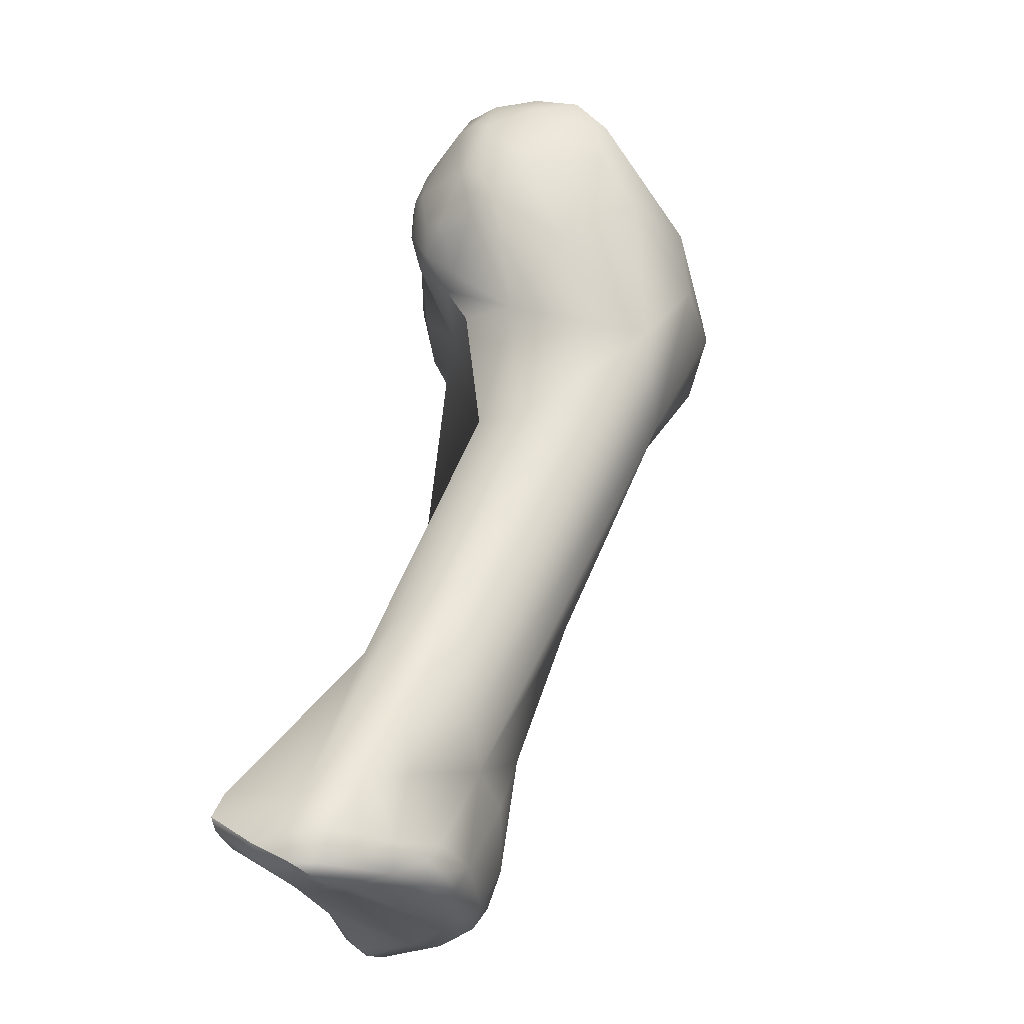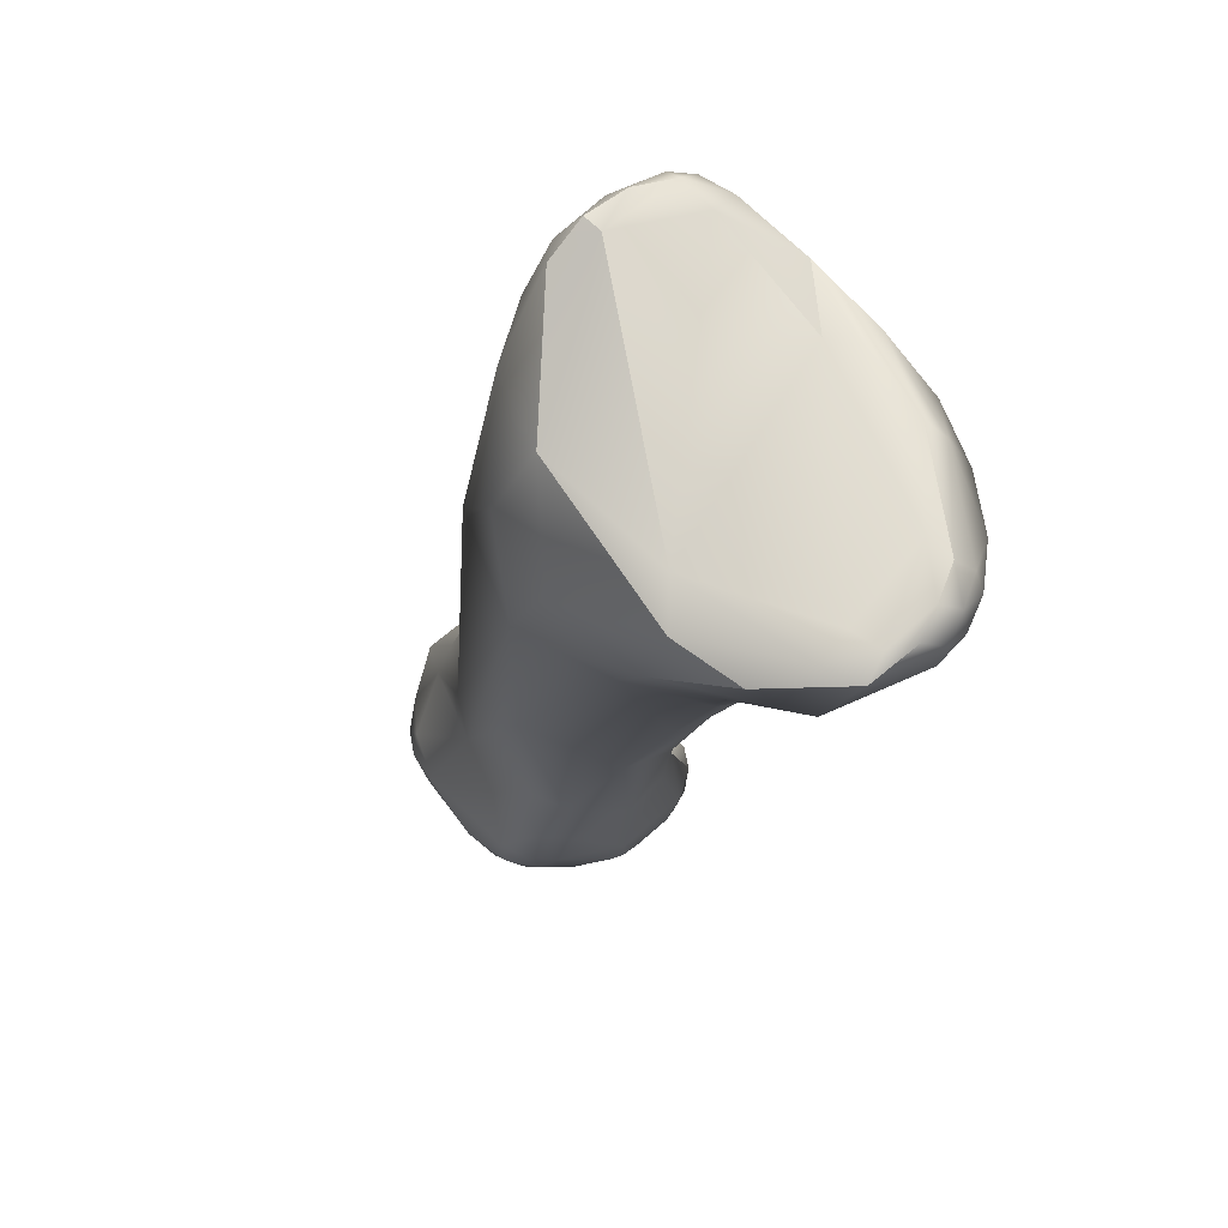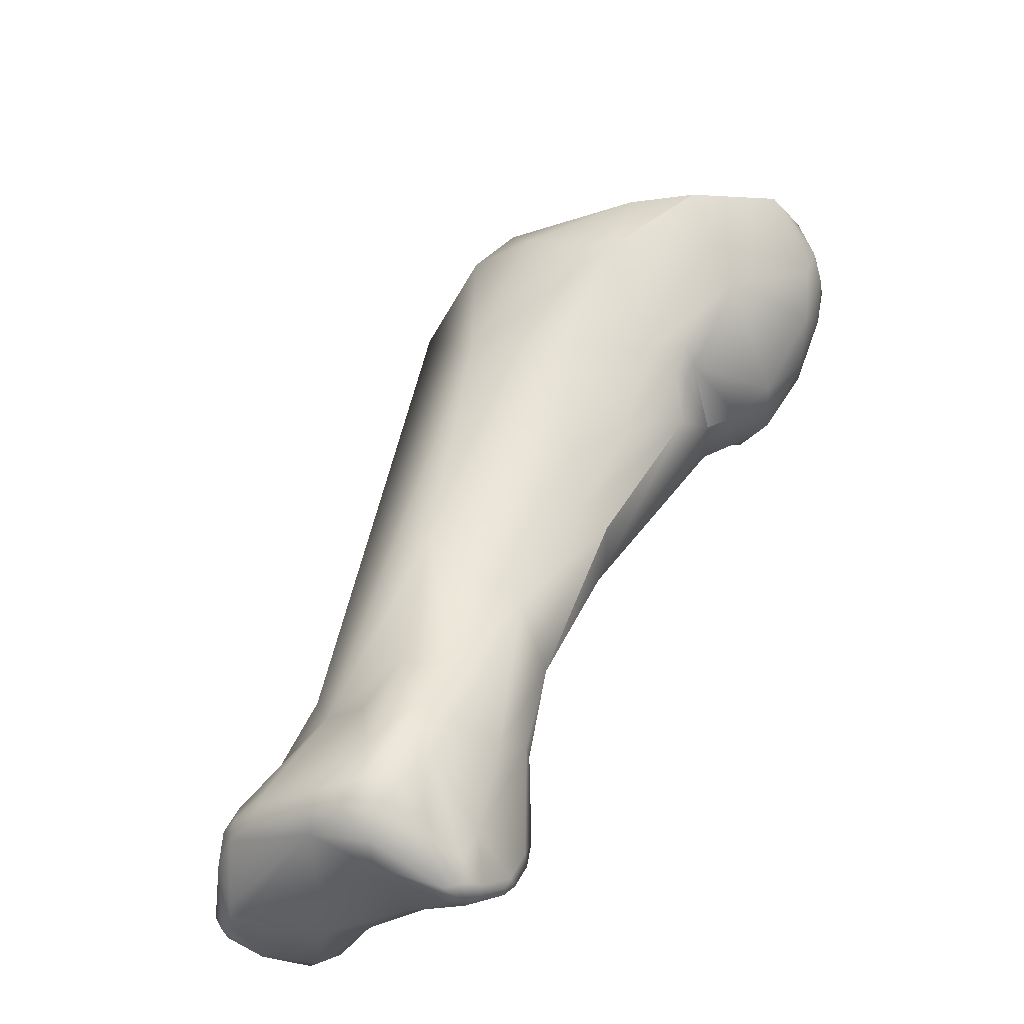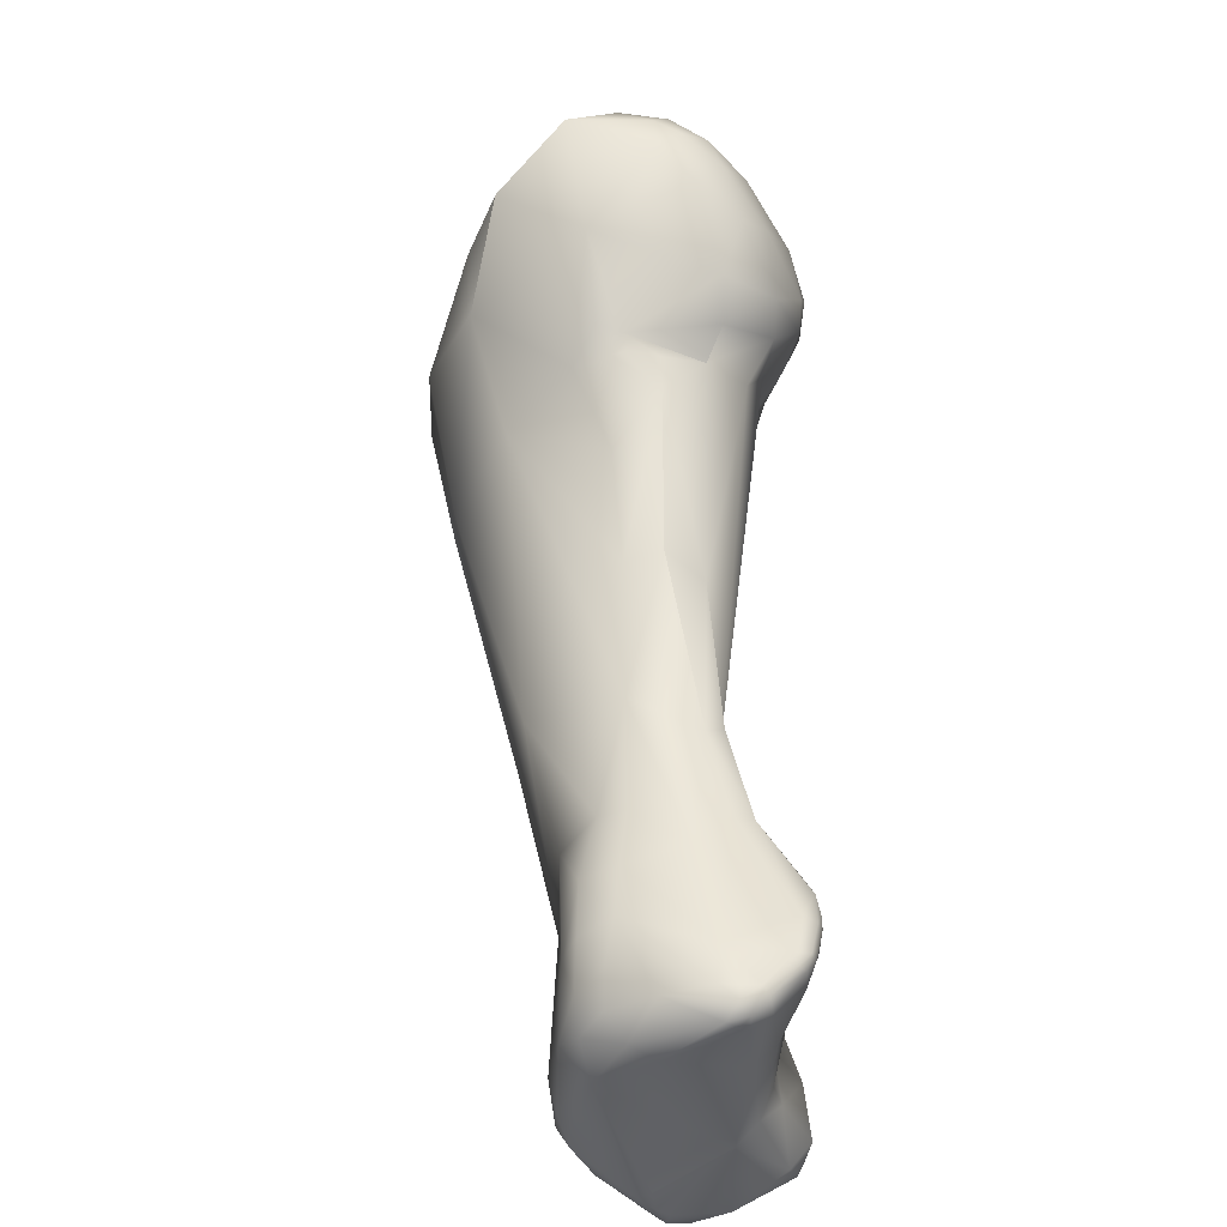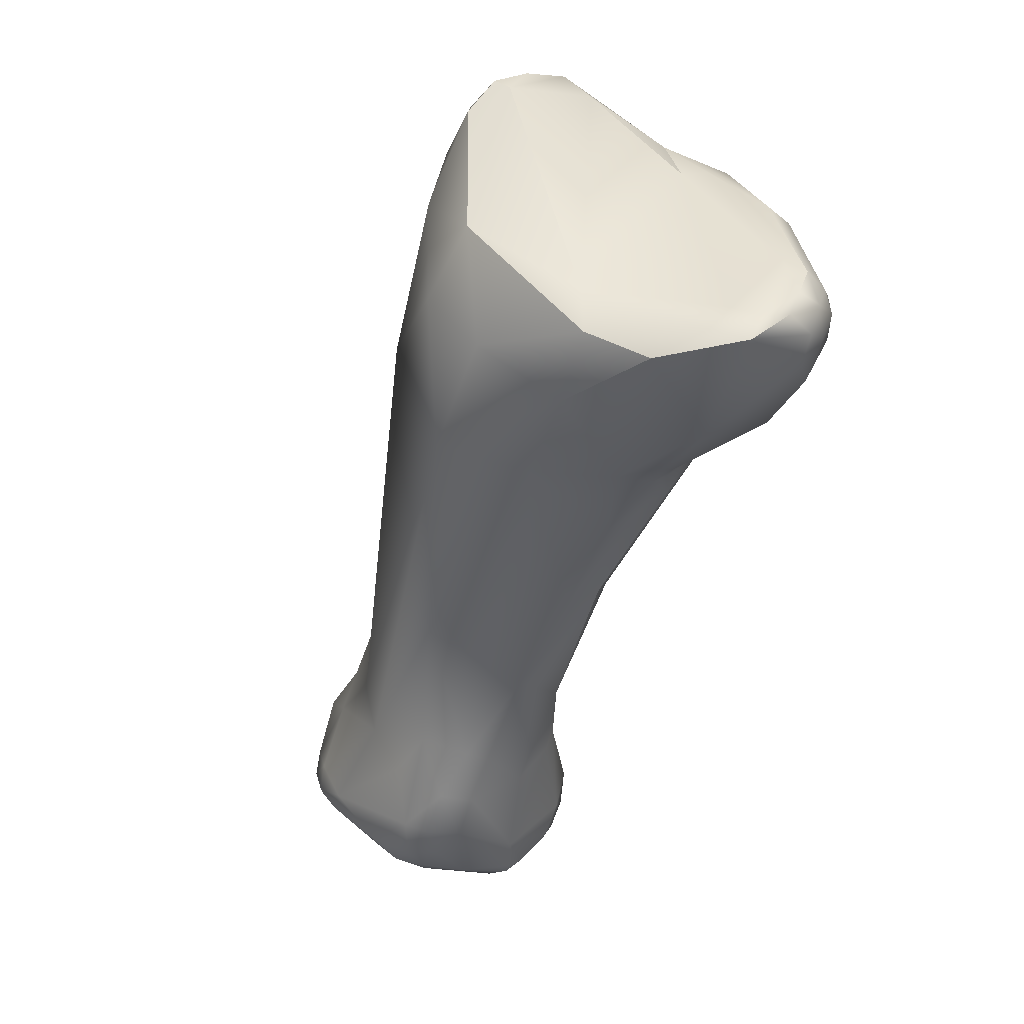
<metadata>
{"format":"obj","ext":"obj","renderer":"f3d","projection":"perspective","resolution":1024,"background":"white","views":[{"elev":-6.0,"azim":-71.4,"up":"+Y"},{"elev":39.2,"azim":53.4,"up":"+Y"},{"elev":-63.1,"azim":35.3,"up":"+Y"},{"elev":-67.4,"azim":87.9,"up":"+Y"},{"elev":9.9,"azim":48.4,"up":"+Y"}]}
</metadata>
<code>
v -153.6 -151 -62.25
v -153.3 -149.7 -62.91
v -164.8 -170.8 -66.62
v -164.4 -170.3 -66.2
v -164.1 -169.4 -67.09
v -163.4 -169.1 -65.53
v -163.4 -170.7 -64.88
v -156.3 -158.9 -63.9
v -155.2 -155.6 -64.52
v -154 -156.3 -60.8
v -155.2 -152.5 -65.05
v -155 -152.6 -65.88
v -154.8 -153.4 -63.11
v -151.8 -154.7 -60.07
v -154.6 -151.3 -66.33
v -154.7 -151 -64.36
v -155 -151.5 -65.52
v -154 -149.8 -65.68
v -153.2 -152.3 -61.33
v -150.7 -152.8 -60.58
v -153.7 -149.5 -66.22
v -153.4 -149.8 -66.86
v -153 -149.2 -66.6
v -153.4 -149.1 -64.39
v -152.8 -148.7 -64.55
v -153.1 -148.9 -65.78
v -152.5 -148.8 -65.77
v -152.7 -149.8 -62.35
v -152.7 -148.9 -63.29
v -152.2 -149.1 -63.4
v -164.7 -171.2 -66.33
v -164.8 -171.2 -67.09
v -164.6 -171.5 -66.58
v -164.2 -171.7 -66.65
v -164.4 -171.3 -68.05
v -164.1 -171.8 -66.28
v -163.7 -171.8 -65.87
v -163.5 -172 -66.19
v -163.9 -170.1 -69.72
v -164 -170.4 -69.56
v -164.7 -170.5 -67.15
v -164.7 -170.7 -68.25
v -163.4 -171.5 -64.9
v -162.7 -171.2 -64.26
v -162.1 -170.8 -64.1
v -162.5 -171.8 -64.31
v -162.1 -171.5 -63.98
v -161.4 -172 -63.97
v -160.9 -171.4 -63.77
v -162.2 -169 -64.96
v -161.8 -167.8 -65.21
v -159.3 -169 -64.05
v -161.1 -166.6 -65.83
v -159.8 -167.7 -64.08
v -159.4 -164.8 -66.47
v -159.2 -164.1 -64.76
v -155.2 -164.9 -62.9
v -155.8 -158.9 -65.33
v -154.2 -155.6 -66.28
v -152.5 -158.9 -60.92
v -154.5 -152.7 -67.03
v -154.1 -152.6 -67.64
v -154.2 -153.6 -67.59
v -153.4 -153.8 -68.09
v -153.2 -152.7 -68.46
v -154.6 -153.1 -66.81
v -154.4 -154.2 -66.68
v -153.9 -154.6 -67.04
v -149.7 -155.8 -60.05
v -153.5 -151.6 -68
v -153 -150.8 -68.01
v -152.6 -150.4 -67.83
v -152.9 -151.6 -68.43
v -152.5 -151.1 -68.35
v -152.3 -149.6 -67.14
v -151.8 -149.4 -66.1
v -163.5 -170.9 -69.35
v -163.1 -169.5 -69.73
v -163.2 -170.2 -69.89
v -162 -169.6 -69.62
v -162.2 -172 -67.99
v -161.6 -171.9 -68.51
v -161.6 -171.2 -69.04
v -160.8 -171.6 -68.78
v -160.5 -170.7 -68.82
v -159.4 -172.5 -63.97
v -160 -173.1 -64.7
v -158.8 -173.2 -64.42
v -158 -172.7 -64.28
v -158 -169.9 -63.91
v -157.8 -171.7 -63.98
v -157.1 -171.8 -64.29
v -158.6 -166.8 -67.83
v -156.7 -168.7 -63.86
v -156.4 -170.5 -64.3
v -159.2 -165.7 -67.46
v -149.9 -159.4 -62.17
v -152.3 -155.8 -67.41
v -147.6 -157.2 -61.15
v -152.4 -151.9 -68.7
v -151.4 -151.4 -68.57
v -151 -153.2 -68.95
v -147.3 -154.3 -61.54
v -146.6 -155.3 -60.97
v -150.8 -150.8 -68.04
v -149 -151.5 -66.93
v -148.5 -151.4 -67.55
v -159.6 -172.9 -68.16
v -159.3 -172.3 -68.76
v -158 -173.9 -68
v -159 -173.6 -66.12
v -158.6 -173.7 -65.43
v -158 -173.3 -64.91
v -157.5 -173.6 -66.06
v -157.9 -174 -67.75
v -157.8 -174.1 -67.45
v -157.1 -173.6 -67.28
v -159.4 -171.1 -69.04
v -158.5 -170 -68.77
v -157.1 -170.1 -69.43
v -157.3 -172.7 -64.89
v -156.5 -171.9 -65.09
v -156.6 -172.8 -67.34
v -156.7 -169.2 -68.71
v -155.6 -169 -68.21
v -155.3 -169.4 -67.68
v -156.7 -169.9 -69.26
v -155.6 -169.1 -64.66
v -155.9 -170.7 -65.15
v -155.3 -169.3 -65.32
v -155.5 -170.3 -66.77
v -155.4 -165.6 -67.53
v -154.6 -166.4 -67.56
v -153.8 -166.6 -65.22
v -154.2 -167.3 -67.08
v -152.1 -163.6 -67.1
v -151.6 -163.7 -65.1
v -151.3 -163.5 -66.08
v -149.6 -161.3 -64.76
v -147.7 -159.6 -65.1
v -148.4 -160.2 -65.95
v -147.8 -159.4 -65.91
v -148.2 -159.6 -63.76
v -147.8 -159.7 -64.7
v -147.3 -159.4 -64.96
v -149.3 -156.2 -68.64
v -147.1 -159.2 -64.28
v -149.6 -154.7 -69.29
v -148.9 -154.3 -69.68
v -147.8 -153.5 -69.47
v -144.8 -155.9 -61.66
v -148.4 -151.5 -68.18
v -146.2 -152.3 -67.47
v -145.9 -152.8 -67.89
v -143.9 -155.1 -62.78
v -144 -154.7 -63.63
v -157.8 -173.6 -68.49
v -157.8 -172.5 -69.27
v -157.3 -173.7 -68.4
v -157.1 -173.6 -68.22
v -157.1 -172.9 -69.21
v -156.9 -173 -68.99
v -157.6 -174.1 -67.99
v -157.3 -173.9 -67.74
v -157.1 -173.7 -67.75
v -157.5 -171.6 -69.56
v -157 -170.6 -69.63
v -156.7 -170.3 -69.52
v -157.1 -172.5 -69.42
v -156.8 -171.6 -69.6
v -156.7 -171.4 -69.59
v -156.4 -170.8 -69.47
v -157 -172.3 -69.47
v -156.8 -172.7 -69.3
v -156.7 -172.8 -68.97
v -156.6 -171.8 -69.47
v -156.4 -171.8 -69.13
v -148.1 -159 -67.05
v -148.2 -155.8 -69.54
v -148.9 -158.2 -68.13
v -148 -157.1 -68.82
v -146.9 -157.2 -68.8
v -147.2 -158.6 -67.43
v -146.1 -158.2 -67.38
v -145.1 -158 -63.96
v -147.7 -154.7 -69.72
v -147.4 -155.5 -69.56
v -146.4 -154.5 -69.25
v -145.5 -156.1 -68.53
v -145.1 -156.8 -67.88
v -144.1 -156.8 -66.64
v -144 -155.8 -67.38
v -143.3 -156.2 -65.65
v -144.5 -154.7 -68.02
v -144.4 -153.6 -65.99
v -143.2 -154.3 -65.37
v -143.7 -153.9 -66.19
v -143.6 -154.4 -66.77
v -143 -154.7 -65.98
v -143.2 -155.6 -66.3
v -143.5 -155 -66.96
v -143 -155.4 -63.36
v -143.1 -154.8 -63.91
v -142.9 -154.8 -64.68
v -142.9 -155.4 -65.55
v -150.7 -152.8 -60.58
v -152.8 -148.7 -64.55
v -152.7 -149.8 -62.35
v -152.7 -148.9 -63.29
v -152.7 -148.9 -63.29
v -152.2 -149.1 -63.4
v -164.8 -171.2 -67.09
v -163.9 -170.1 -69.72
v -163.9 -170.1 -69.72
v -163.9 -170.1 -69.72
v -164.7 -170.7 -68.25
v -155.8 -158.9 -65.33
v -154.2 -155.6 -66.28
v -163.1 -169.5 -69.73
v -163.2 -170.2 -69.89
v -159.2 -165.7 -67.46
v -146.6 -155.3 -60.97
v -150.8 -150.8 -68.04
v -150.8 -150.8 -68.04
v -149 -151.5 -66.93
v -156.7 -169.2 -68.71
v -155.6 -169 -68.21
v -155.6 -169 -68.21
v -155.4 -165.6 -67.53
v -155.4 -165.6 -67.53
v -154.6 -166.4 -67.56
v -152.1 -163.6 -67.1
v -151.3 -163.5 -66.08
v -144.8 -155.9 -61.66
v -144.8 -155.9 -61.66
v -148.1 -159 -67.05
v -143.7 -153.9 -66.19
v -143 -155.4 -63.36
g grp1
f 19 1 13
f 2 1 28
f 1 19 28
f 31 7 4
f 3 31 4
f 6 5 4
f 5 41 4
f 4 7 6
f 7 50 6
f 5 6 53
f 6 50 51
f 6 51 53
f 10 8 56
f 56 8 55
f 9 8 10
f 8 58 55
f 58 8 9
f 54 10 56
f 10 54 60
f 60 54 52
f 9 10 13
f 10 60 14
f 11 13 16
f 16 17 11
f 11 9 13
f 12 17 15
f 12 11 17
f 9 11 12
f 61 15 62
f 61 12 15
f 67 12 66
f 67 9 12
f 66 12 61
f 10 14 19
f 13 10 19
f 18 21 15
f 70 62 15
f 15 21 22
f 21 23 22
f 22 70 15
f 71 70 22
f 13 1 16
f 16 1 2
f 16 2 24
f 18 15 17
f 17 16 18
f 18 16 24
f 76 30 103
f 19 14 20
f 103 211 206
f 20 14 69
f 21 26 23
f 22 72 71
f 23 72 22
f 72 23 75
f 29 24 2
f 24 29 25
f 207 209 30
f 25 26 24
f 24 26 18
f 26 21 18
f 27 26 25
f 27 207 30
f 23 26 27
f 23 27 75
f 19 20 28
f 28 29 2
f 211 210 208
f 206 211 208
f 31 32 33
f 43 7 31
f 43 31 33
f 33 36 43
f 32 31 3
f 34 36 33
f 212 35 33
f 35 34 33
f 34 81 36
f 35 212 42
f 35 81 34
f 37 43 36
f 81 38 36
f 36 38 37
f 37 38 87
f 38 81 87
f 216 5 39
f 35 42 40
f 40 42 213
f 40 77 35
f 77 81 35
f 40 214 79
f 40 79 77
f 41 3 4
f 41 32 3
f 41 216 32
f 5 216 41
f 39 5 78
f 43 44 7
f 7 44 45
f 44 47 45
f 45 50 7
f 37 46 43
f 44 43 46
f 47 44 46
f 87 46 37
f 48 46 87
f 46 48 47
f 45 47 49
f 48 49 47
f 86 49 48
f 86 48 87
f 86 91 49
f 50 54 51
f 50 52 54
f 45 52 50
f 49 52 45
f 90 52 49
f 90 49 91
f 90 94 52
f 5 53 55
f 96 5 55
f 51 54 56
f 56 55 53
f 53 51 56
f 58 96 55
f 52 57 60
f 58 9 59
f 59 9 68
f 98 217 218
f 98 218 68
f 97 60 57
f 61 62 63
f 63 66 61
f 67 66 63
f 67 63 68
f 63 62 65
f 65 62 70
f 63 64 68
f 64 63 65
f 68 64 98
f 102 64 65
f 68 9 67
f 14 60 69
f 99 104 69
f 74 71 72
f 101 74 72
f 73 70 71
f 73 71 74
f 65 70 73
f 65 73 100
f 100 73 74
f 101 100 74
f 76 103 106
f 104 20 69
f 101 72 75
f 76 75 27
f 30 76 27
f 83 82 77
f 77 82 81
f 77 79 83
f 220 215 219
f 220 219 80
f 80 83 79
f 80 85 83
f 85 80 93
f 83 84 82
f 83 85 84
f 81 111 87
f 81 82 108
f 82 109 108
f 87 88 86
f 87 112 88
f 88 112 113
f 113 89 88
f 86 88 89
f 112 87 111
f 5 96 78
f 221 80 219
f 221 93 80
f 93 119 85
f 94 90 91
f 95 94 91
f 89 91 86
f 89 92 91
f 92 95 91
f 121 92 89
f 89 113 121
f 122 92 121
f 122 95 92
f 95 128 94
f 94 57 52
f 128 57 94
f 93 221 132
f 132 221 217
f 132 217 146
f 217 98 146
f 97 139 143
f 64 102 98
f 98 148 146
f 60 99 69
f 99 60 97
f 100 102 65
f 102 100 101
f 98 102 148
f 103 206 222
f 75 105 101
f 223 75 76
f 223 76 225
f 224 106 107
f 152 101 105
f 152 224 107
f 118 84 85
f 118 109 84
f 81 108 111
f 108 110 111
f 82 84 109
f 109 157 108
f 157 110 108
f 109 158 157
f 110 115 111
f 158 109 118
f 110 157 163
f 110 163 115
f 112 114 113
f 113 114 121
f 116 112 111
f 112 116 114
f 115 116 111
f 163 116 115
f 163 164 116
f 164 114 116
f 118 85 119
f 118 119 120
f 167 118 120
f 166 158 118
f 166 118 167
f 168 167 120
f 127 168 120
f 177 126 123
f 114 122 121
f 117 122 114
f 131 129 123
f 117 123 122
f 122 123 129
f 129 95 122
f 132 119 93
f 120 119 124
f 124 119 132
f 124 127 120
f 229 125 226
f 124 227 127
f 228 126 177
f 126 228 135
f 168 127 227
f 129 128 95
f 129 130 128
f 129 131 130
f 131 134 130
f 130 134 128
f 126 135 131
f 131 123 126
f 133 125 229
f 135 228 231
f 57 128 134
f 135 134 131
f 231 136 135
f 134 97 57
f 97 134 137
f 134 138 137
f 134 135 138
f 135 136 233
f 133 229 232
f 137 139 97
f 137 138 141
f 137 141 139
f 136 141 233
f 136 230 180
f 136 180 178
f 146 180 230
f 143 139 144
f 139 141 144
f 145 144 140
f 178 142 141
f 141 142 140
f 144 141 140
f 145 140 142
f 178 145 142
f 144 147 143
f 144 145 147
f 146 148 179
f 148 149 179
f 99 97 143
f 147 185 143
f 149 102 101
f 101 150 149
f 148 102 149
f 104 99 151
f 156 106 103
f 143 185 99
f 99 185 234
f 150 101 152
f 152 107 153
f 154 152 153
f 154 150 152
f 153 107 195
f 106 195 107
f 106 156 195
f 156 103 155
f 103 222 155
f 222 235 155
f 156 155 203
f 163 157 159
f 175 123 160
f 161 157 158
f 161 159 157
f 159 162 160
f 169 161 158
f 162 175 160
f 162 159 161
f 169 174 161
f 161 174 162
f 162 174 175
f 164 163 159
f 159 160 164
f 164 160 165
f 164 165 117
f 114 164 117
f 160 123 165
f 117 165 123
f 166 167 170
f 166 173 169
f 166 169 158
f 173 170 176
f 166 170 173
f 177 175 174
f 123 175 177
f 170 171 176
f 167 171 170
f 172 171 167
f 172 228 177
f 168 172 167
f 172 168 227
f 169 173 174
f 173 176 174
f 174 176 177
f 171 172 176
f 176 172 177
f 136 178 141
f 236 183 145
f 179 187 182
f 146 181 180
f 181 146 179
f 181 178 180
f 178 181 183
f 181 179 182
f 183 181 182
f 182 189 190
f 184 185 145
f 183 184 145
f 185 184 191
f 184 183 182
f 182 190 184
f 147 145 185
f 179 149 186
f 149 150 186
f 150 154 188
f 186 187 179
f 186 150 188
f 186 188 187
f 187 189 182
f 189 187 188
f 188 194 189
f 193 185 191
f 184 190 191
f 189 194 192
f 191 192 200
f 191 200 193
f 190 189 192
f 190 192 191
f 185 202 234
f 205 202 193
f 202 185 193
f 188 154 194
f 154 198 194
f 197 154 153
f 237 153 195
f 198 154 197
f 237 195 196
f 198 197 199
f 197 196 199
f 200 205 193
f 199 205 200
f 201 194 198
f 199 201 198
f 194 201 192
f 192 201 200
f 199 200 201
f 203 155 238
f 238 155 235
f 195 156 203
f 195 203 196
f 204 202 205
f 203 238 204
f 204 196 203
f 204 199 196
f 205 199 204

</code>
